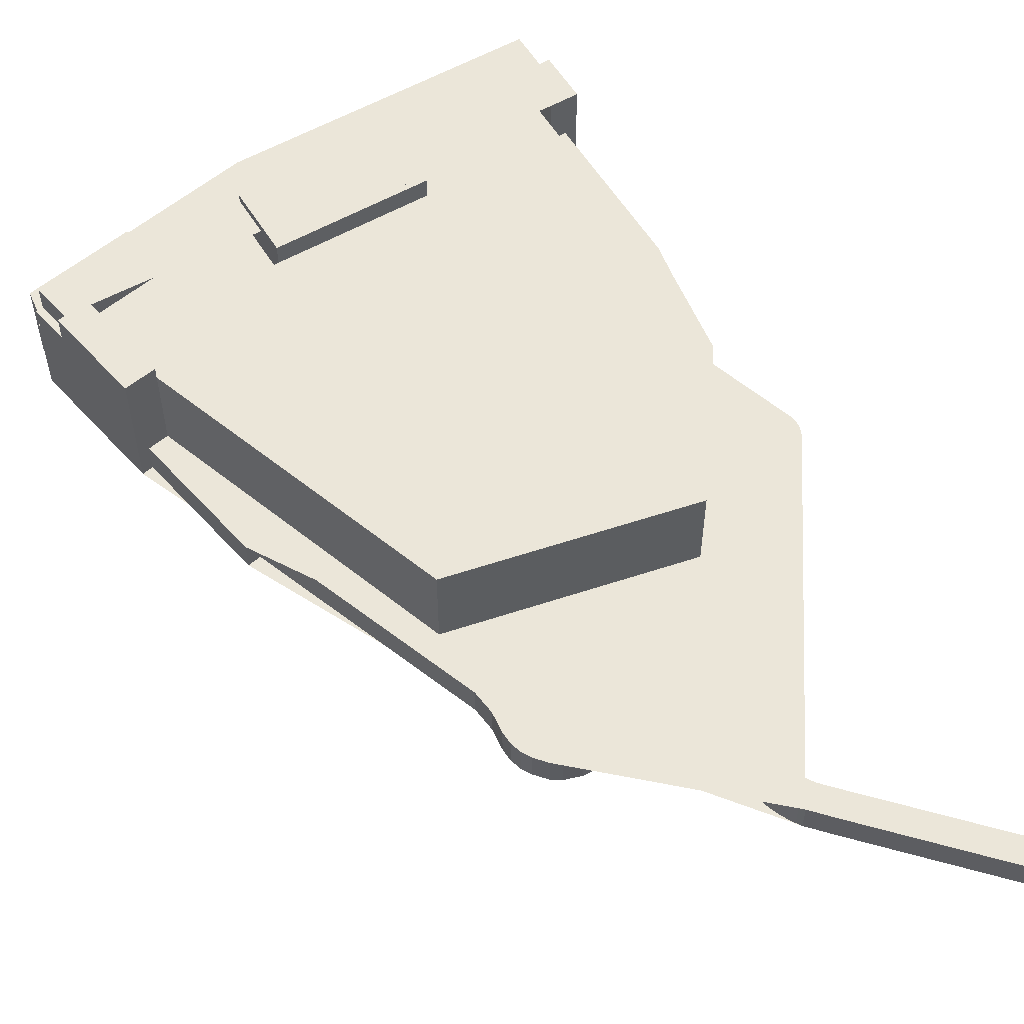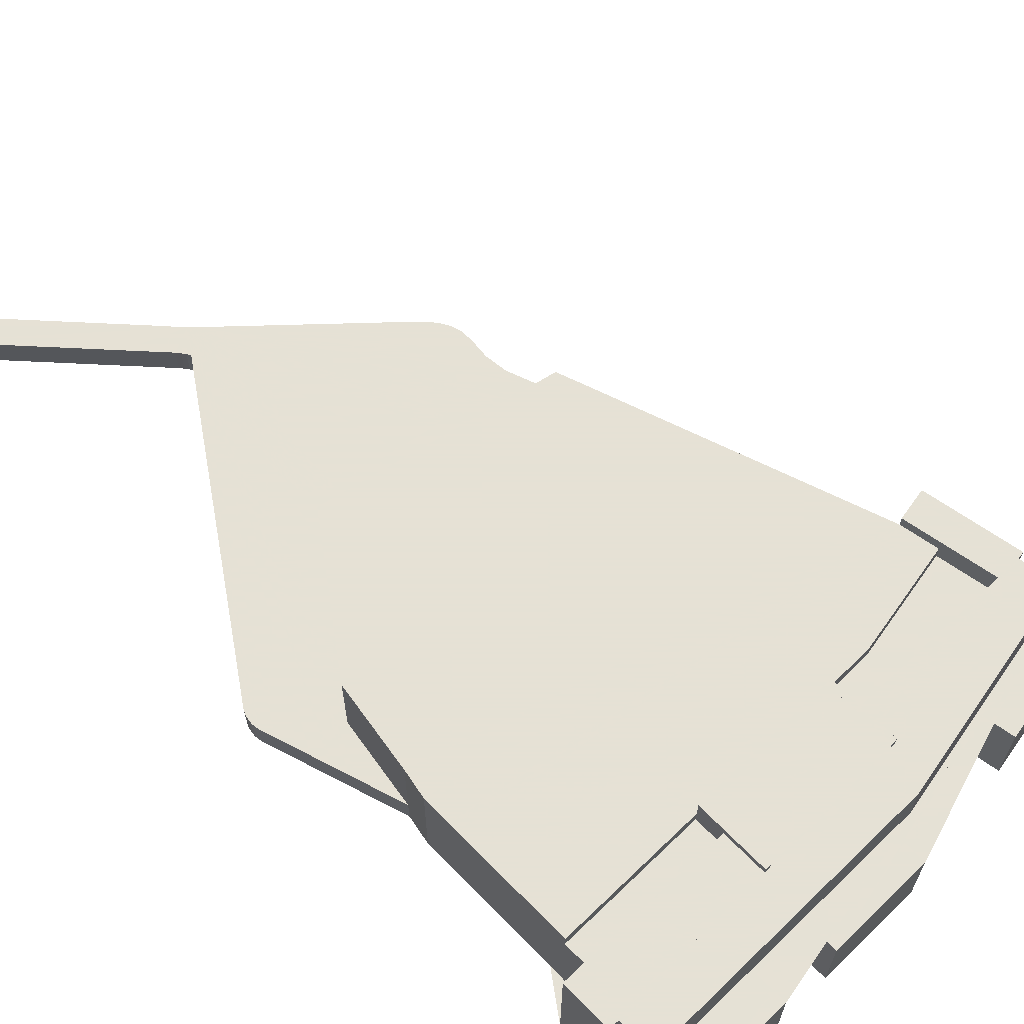
<metadata>
{"format":"obj","ext":"obj","renderer":"f3d","projection":"perspective","resolution":1024,"background":"white","views":[{"elev":56.4,"azim":156.7,"up":"+Y"},{"elev":64.9,"azim":-36.6,"up":"+Y"}]}
</metadata>
<code>
v -318.3 -265.8 849.7
v -318.1 -265.8 848.9
v -317.8 -265.8 848
v -317.8 -265.8 847.4
v -317.9 -265.8 846.4
v -318.4 -265.8 845.5
v -319 -265.8 844.6
v -319.9 -265.8 844
v -320.7 -265.8 843.4
v -321.9 -265.8 843
v -323.1 -265.8 842.8
v -324.1 -265.8 843
v -325.2 -265.8 843.2
v -326.3 -265.8 843.9
v -329.1 -265.8 846.6
v -332.5 -265.8 843.2
v -328.1 -265.8 839.4
v -327.1 -265.8 838.9
v -325.7 -265.8 838.5
v -324.7 -265.8 838.2
v -323.8 -265.8 838.1
v -322.6 -265.8 838
v -321.5 -265.8 838.2
v -320.4 -265.8 838.4
v -319.4 -265.8 838.6
v -318.6 -265.8 839
v -317.6 -265.8 839.5
v -316.9 -265.8 840.1
v -316.2 -265.8 840.8
v -315.4 -265.8 841.5
v -314.8 -265.8 842.3
v -314.2 -265.8 843.1
v -313.7 -265.8 844
v -313.3 -265.8 845
v -313.1 -265.8 846.1
v -312.9 -265.8 847.4
v -312.8 -265.8 851.4
v -311.7 -265.8 855.7
v -309.2 -265.8 860.5
v -308.7 -265.8 861.4
v -303.6 -265.8 871.1
v -302.3 -265.8 873.6
v -300.6 -265.8 876.9
v -299.9 -265.8 878.1
v -299.2 -265.8 879.5
v -297.5 -265.8 882.8
v -297.5 -265.8 882.8
v -296.2 -265.8 885.2
v -295 -265.8 887.5
v -290.4 -265.8 896.2
v -290.2 -265.8 896.6
v -287.8 -265.8 895.9
v -287.2 -265.8 897.7
v -287.2 -265.8 897.8
v -287.1 -265.8 898
v -279.7 -265.8 920.9
v -277.7 -265.8 920.2
v -271.9 -265.8 937.9
v -269.7 -265.8 944.8
v -269.5 -265.8 945.3
v -270.3 -265.8 945.5
v -272.3 -265.8 946.2
v -270.3 -265.8 952.4
v -271.5 -265.8 952.8
v -272.6 -265.8 953.2
v -272.9 -265.8 953.2
v -288.3 -265.8 958.3
v -288.5 -265.8 958.3
v -289.8 -265.8 958.7
v -289.8 -265.8 958.8
v -291.6 -265.8 953.1
v -292.4 -265.8 953.4
v -298.1 -265.8 955.2
v -311.1 -265.8 959.3
v -313 -265.8 959.5
v -314.9 -265.8 959.8
v -314.1 -265.8 965.8
v -315.4 -265.8 966
v -333.7 -265.8 968.4
v -334.4 -265.8 962.5
v -345.5 -265.8 964
v -344.7 -265.8 970
v -344.7 -265.8 970
v -346.7 -265.8 970.3
v -360.6 -265.8 972.1
v -362.2 -265.8 972.3
v -362.4 -265.8 972.3
v -364.5 -265.8 972.6
v -364.5 -265.8 972.5
v -365.3 -265.8 966.6
v -368.8 -265.8 967
v -368.9 -265.8 966.1
v -369.8 -265.8 959.2
v -370.4 -265.8 954.9
v -371 -265.8 949.7
v -369.4 -265.8 949.5
v -366 -265.8 949.1
v -365.7 -265.8 949
v -366.4 -265.8 944.2
v -368.1 -265.8 931.1
v -369.4 -265.8 921.5
v -369.4 -265.8 921.4
v -369.5 -265.8 920.4
v -369.6 -265.8 919.6
v -369.6 -265.8 919.5
v -369.7 -265.8 919.3
v -370.3 -265.8 914.1
v -370.1 -265.8 908.7
v -370.4 -265.8 908.1
v -371.5 -265.8 905.7
v -374 -265.8 900.4
v -374.6 -265.8 899.2
v -375.9 -265.8 896.4
v -376.2 -265.8 895.9
v -377.7 -265.8 892.8
v -378.7 -265.8 890.5
v -380.5 -265.8 886.9
v -381.8 -265.8 884.2
v -381.8 -265.8 884.1
v -382 -265.8 883.5
v -382.1 -265.8 882.9
v -382.2 -265.8 882.3
v -382.2 -265.8 881.7
v -382.1 -265.8 881.1
v -382 -265.8 880.5
v -381.8 -265.8 880
v -381.6 -265.8 879.4
v -381.3 -265.8 878.9
v -380.6 -265.8 877.9
v -354.8 -265.8 841.8
v -354.3 -265.8 841.1
v -353.6 -265.8 840.1
v -353 -265.8 839.2
v -352.4 -265.8 838.1
v -351.8 -265.8 837.1
v -351.4 -265.8 836
v -350.9 -265.8 834.9
v -350.6 -265.8 833.8
v -350.3 -265.8 832.7
v -350 -265.8 831.5
v -350 -265.8 830.5
v -350 -265.8 829.6
v -350 -265.8 828.6
v -350.2 -265.8 827.7
v -350.4 -265.8 826.7
v -350.6 -265.8 825.8
v -350.9 -265.8 824.9
v -351.3 -265.8 824
v -351.8 -265.8 823.1
v -352.3 -265.8 822.3
v -352.8 -265.8 821.5
v -353.4 -265.8 820.8
v -354.1 -265.8 820.1
v -354.8 -265.8 819.4
v -361.8 -265.8 813.6
v -388 -265.8 792.1
v -384.9 -265.8 788.4
v -384.8 -265.8 788.3
v -384.7 -265.8 788.2
v -354.2 -265.8 813.4
v -350.5 -265.8 816.5
v -349.7 -265.8 817.4
v -349 -265.8 818.3
v -348.4 -265.8 819.2
v -347.8 -265.8 820.1
v -347.3 -265.8 821.1
v -346.8 -265.8 822.2
v -346.4 -265.8 823.2
v -346 -265.8 824.3
v -345.7 -265.8 825.4
v -345.5 -265.8 826.5
v -345.3 -265.8 827.6
v -345.2 -265.8 828.7
v -345.1 -265.8 829.9
v -345.2 -265.8 831
v -345.2 -265.8 832.2
v -345.4 -265.8 833.3
v -345.6 -265.8 834.5
v -345.9 -265.8 835.6
v -346.2 -265.8 836.8
v -346.6 -265.8 837.9
v -347.1 -265.8 838.9
v -347.6 -265.8 840
v -348.2 -265.8 841
v -348.9 -265.8 842
v -349.6 -265.8 842.9
v -350.4 -265.8 843.8
v -351.7 -265.8 845.3
v -352.1 -265.8 845.8
v -352.5 -265.8 846.3
v -352.8 -265.8 846.8
v -353.1 -265.8 847.4
v -353.3 -265.8 848
v -353.4 -265.8 848.6
v -353.5 -265.8 849.3
v -353.5 -265.8 849.9
v -353.5 -265.8 850.6
v -353.4 -265.8 851.2
v -353.2 -265.8 851.8
v -353 -265.8 852.4
v -352.7 -265.8 853
v -352.4 -265.8 853.5
v -352 -265.8 854
v -351.6 -265.8 854.5
v -351.1 -265.8 854.9
v -350.6 -265.8 855.3
v -350 -265.8 855.6
v -349.4 -265.8 855.9
v -348.8 -265.8 856.1
v -348.2 -265.8 856.2
v -347.6 -265.8 856.3
v -335.3 -265.8 856.8
v -328.2 -265.8 857
v -327.4 -265.8 857
v -326.6 -265.8 856.9
v -325.8 -265.8 856.7
v -325 -265.8 856.5
v -324.2 -265.8 856.2
v -323.6 -265.8 855.9
v -323.5 -265.8 855.9
v -322.8 -265.8 855.5
v -322.1 -265.8 855
v -321.4 -265.8 854.5
v -320.8 -265.8 853.9
v -320.3 -265.8 853.3
v -319.8 -265.8 852.7
v -319.3 -265.8 852
v -318.9 -265.8 851.2
v -318.6 -265.8 850.5
v -366.9 -245.7 965.9
v -368.9 -245.7 966.1
v -369.8 -245.7 959.2
v -367.9 -245.7 958.9
v -269.5 -250.2 945.3
v -270.3 -250.2 945.5
v -272.3 -250.2 946.2
v -270.3 -250.2 952.4
v -271.5 -250.2 952.8
v -272.6 -250.2 953.2
v -272.9 -250.2 953.2
v -288.3 -250.2 958.3
v -288.5 -250.2 958.3
v -289.8 -250.2 958.7
v -289.8 -250.2 958.8
v -291.6 -250.2 953.1
v -292.4 -250.2 953.4
v -298.1 -250.2 955.2
v -311.1 -250.2 959.3
v -313 -250.2 959.5
v -314.9 -250.2 959.8
v -314.1 -250.2 965.8
v -315.4 -250.2 966
v -333.7 -250.2 968.4
v -334.4 -250.2 962.5
v -345.5 -250.2 964
v -344.7 -250.2 970
v -344.7 -250.2 970
v -346.7 -250.2 970.3
v -360.6 -250.2 972.1
v -362.2 -250.2 972.3
v -362.4 -250.2 972.3
v -364.5 -250.2 972.6
v -364.5 -250.2 972.5
v -365.3 -250.2 966.6
v -368.8 -250.2 967
v -368.9 -250.2 966.1
v -366.9 -250.2 965.9
v -310.9 -250.2 958.4
v -271 -250.2 945.2
v -269.7 -250.2 944.8
v -328.5 -242.5 949.4
v -334.3 -242.5 950.2
v -335.5 -242.5 941.2
v -329.7 -242.5 940.4
v -337 -246.3 954.3
v -364.6 -246.3 957.9
v -365.7 -246.3 949
v -366.4 -246.3 944.2
v -338.8 -246.3 940.6
v -269.7 -245.9 944.8
v -271 -245.9 945.2
v -273.2 -245.9 938.3
v -271.9 -245.9 937.9
v -309.3 -246.5 950.4
v -314.6 -246.5 951.3
v -336 -246.5 954.2
v -337.6 -246.5 941.5
v -335.5 -246.5 941.2
v -334.3 -246.5 950.2
v -328.5 -246.5 949.4
v -329.7 -246.5 940.4
v -311.1 -246.5 938
v -308.3 -239.8 950.1
v -308.9 -239.8 950.3
v -309.3 -239.8 950.4
v -311.1 -239.8 938
v -329.7 -239.8 940.4
v -335.5 -239.8 941.2
v -337.6 -239.8 941.5
v -336 -239.8 954.2
v -337 -239.8 954.3
v -338.8 -239.8 940.6
v -310.1 -239.8 936.8
v -277.6 -246.4 940.1
v -308.3 -246.4 950.1
v -310.1 -246.4 936.8
v -300.8 -246.4 935.4
v -281.2 -246.4 929
v -271.9 -241.3 937.9
v -273.2 -241.3 938.3
v -271 -241.3 945.2
v -310.9 -241.3 958.4
v -366.9 -241.3 965.9
v -367.9 -241.3 958.9
v -369.8 -241.3 959.2
v -370.4 -241.3 954.9
v -371 -241.3 949.7
v -369.4 -241.3 949.5
v -366 -241.3 949.1
v -365.7 -241.3 949
v -364.6 -241.3 957.9
v -337 -241.3 954.3
v -336 -241.3 954.2
v -314.6 -241.3 951.3
v -309.3 -241.3 950.4
v -308.9 -241.3 950.3
v -308.3 -241.3 950.1
v -277.6 -241.3 940.1
v -281.2 -241.3 929
v -283.4 -241.3 922.1
v -279.7 -241.3 920.9
v -277.7 -241.3 920.2
v -310.6 -243.7 867.9
v -283.4 -243.7 922.1
v -281.2 -243.7 929
v -300.8 -243.7 935.4
v -310.1 -243.7 936.8
v -338.8 -243.7 940.6
v -366.4 -243.7 944.2
v -368.1 -243.7 931.1
v -369.4 -243.7 921.5
v -369.4 -243.7 921.4
v -369.5 -243.7 920.4
v -369.6 -243.7 919.6
v -369.6 -243.7 919.5
v -369.7 -243.7 919.3
v -370.3 -243.7 914.1
v -370.1 -243.7 908.7
v -369.8 -243.7 891.7
v -355.5 -243.7 864.7
v -354.2 -260.2 813.4
v -350.5 -260.2 816.5
v -349.7 -260.2 817.4
v -349 -260.2 818.3
v -348.4 -260.2 819.2
v -347.8 -260.2 820.1
v -347.3 -260.2 821.1
v -346.8 -260.2 822.2
v -346.4 -260.2 823.2
v -346 -260.2 824.3
v -345.7 -260.2 825.4
v -345.5 -260.2 826.5
v -345.3 -260.2 827.6
v -345.2 -260.2 828.7
v -345.1 -260.2 829.9
v -345.2 -260.2 831
v -345.2 -260.2 832.2
v -345.4 -260.2 833.3
v -345.6 -260.2 834.5
v -345.9 -260.2 835.6
v -346.2 -260.2 836.8
v -346.6 -260.2 837.9
v -347.1 -260.2 838.9
v -347.6 -260.2 840
v -348.2 -260.2 841
v -348.9 -260.2 842
v -349.6 -260.2 842.9
v -350.4 -260.2 843.8
v -351.7 -260.2 845.3
v -352.1 -260.2 845.8
v -352.5 -260.2 846.3
v -352.8 -260.2 846.8
v -353.1 -260.2 847.4
v -353.3 -260.2 848
v -353.4 -260.2 848.6
v -353.5 -260.2 849.3
v -353.5 -260.2 849.9
v -353.5 -260.2 850.6
v -353.4 -260.2 851.2
v -353.2 -260.2 851.8
v -353 -260.2 852.4
v -352.7 -260.2 853
v -352.4 -260.2 853.5
v -352 -260.2 854
v -351.6 -260.2 854.5
v -351.1 -260.2 854.9
v -350.6 -260.2 855.3
v -350 -260.2 855.6
v -349.4 -260.2 855.9
v -348.8 -260.2 856.1
v -348.2 -260.2 856.2
v -347.6 -260.2 856.3
v -335.3 -260.2 856.8
v -328.2 -260.2 857
v -327.4 -260.2 857
v -326.6 -260.2 856.9
v -325.8 -260.2 856.7
v -325 -260.2 856.5
v -324.2 -260.2 856.2
v -323.6 -260.2 855.9
v -323.5 -260.2 855.9
v -322.8 -260.2 855.5
v -322.1 -260.2 855
v -321.4 -260.2 854.5
v -320.8 -260.2 853.9
v -320.3 -260.2 853.3
v -319.8 -260.2 852.7
v -319.3 -260.2 852
v -318.9 -260.2 851.2
v -318.6 -260.2 850.5
v -318.3 -260.2 849.7
v -318.1 -260.2 848.9
v -317.8 -260.2 848
v -317.8 -260.2 847.4
v -317.9 -260.2 846.4
v -318.4 -260.2 845.5
v -319 -260.2 844.6
v -319.9 -260.2 844
v -320.7 -260.2 843.4
v -321.9 -260.2 843
v -323.1 -260.2 842.8
v -324.1 -260.2 843
v -325.2 -260.2 843.2
v -326.3 -260.2 843.9
v -329.1 -260.2 846.6
v -332.5 -260.2 843.2
v -328.1 -260.2 839.4
v -327.1 -260.2 838.9
v -325.7 -260.2 838.5
v -324.7 -260.2 838.2
v -323.8 -260.2 838.1
v -322.6 -260.2 838
v -321.5 -260.2 838.2
v -320.4 -260.2 838.4
v -319.4 -260.2 838.6
v -318.6 -260.2 839
v -317.6 -260.2 839.5
v -316.9 -260.2 840.1
v -316.2 -260.2 840.8
v -315.4 -260.2 841.5
v -314.8 -260.2 842.3
v -314.2 -260.2 843.1
v -313.7 -260.2 844
v -313.3 -260.2 845
v -313.1 -260.2 846.1
v -312.9 -260.2 847.4
v -312.8 -260.2 851.4
v -311.7 -260.2 855.7
v -309.2 -260.2 860.5
v -308.7 -260.2 861.4
v -303.6 -260.2 871.1
v -302.3 -260.2 873.6
v -300.6 -260.2 876.9
v -299.9 -260.2 878.1
v -299.2 -260.2 879.5
v -297.5 -260.2 882.8
v -297.5 -260.2 882.8
v -296.2 -260.2 885.2
v -295 -260.2 887.5
v -290.4 -260.2 896.2
v -290.2 -260.2 896.6
v -287.8 -260.2 895.9
v -287.2 -260.2 897.7
v -287.2 -260.2 897.8
v -287.1 -260.2 898
v -279.7 -260.2 920.9
v -283.4 -260.2 922.1
v -310.6 -260.2 867.9
v -355.5 -260.2 864.7
v -369.8 -260.2 891.7
v -370.1 -260.2 908.7
v -370.4 -260.2 908.1
v -371.5 -260.2 905.7
v -374 -260.2 900.4
v -374.6 -260.2 899.2
v -375.9 -260.2 896.4
v -376.2 -260.2 895.9
v -377.7 -260.2 892.8
v -378.7 -260.2 890.5
v -380.5 -260.2 886.9
v -381.8 -260.2 884.2
v -381.8 -260.2 884.1
v -382 -260.2 883.5
v -382.1 -260.2 882.9
v -382.2 -260.2 882.3
v -382.2 -260.2 881.7
v -382.1 -260.2 881.1
v -382 -260.2 880.5
v -381.8 -260.2 880
v -381.6 -260.2 879.4
v -381.3 -260.2 878.9
v -380.6 -260.2 877.9
v -354.8 -260.2 841.8
v -354.3 -260.2 841.1
v -353.6 -260.2 840.1
v -353 -260.2 839.2
v -352.4 -260.2 838.1
v -351.8 -260.2 837.1
v -351.4 -260.2 836
v -350.9 -260.2 834.9
v -350.6 -260.2 833.8
v -350.3 -260.2 832.7
v -350 -260.2 831.5
v -350 -260.2 830.5
v -350 -260.2 829.6
v -350 -260.2 828.6
v -350.2 -260.2 827.7
v -350.4 -260.2 826.7
v -350.6 -260.2 825.8
v -350.9 -260.2 824.9
v -351.3 -260.2 824
v -351.8 -260.2 823.1
v -352.3 -260.2 822.3
v -352.8 -260.2 821.5
v -353.4 -260.2 820.8
v -354.1 -260.2 820.1
v -354.8 -260.2 819.4
v -361.8 -260.2 813.6
v -388 -260.2 792.1
v -384.9 -260.2 788.4
v -384.8 -260.2 788.3
v -384.7 -260.2 788.2
g CityEngineShapeMaterial_15
f 2 1 229 228 227 226 225 224 223 222 221 220 219 218 217 216 215 214 213 212 211 210 209 208 207 206 205 204 203 202 201 200 199 198 197 196 195 194 193 192 191 190 189 188 187 186 185 184 183 182 181 180 179 178 177 176 175 174 173 172 171 170 169 168 167 166 165 164 163 162 161 160 159 158 157 156 155 154 153 152 151 150 149 148 147 146 145 144 143 142 141 140 139 138 137 136 135 134 133 132 131 130 129 128 127 126 125 124 123 122 121 120 119 118 117 116 115 114 113 112 111 110 109 108 107 106 105 104 103 102 101 100 99 98 97 96 95 94 93 92 91 90 89 88 87 86 85 84 83 82 81 80 79 78 77 76 75 74 73 72 71 70 69 68 67 66 65 64 63 62 61 60 59 58 57 56 55 54 53 52 51 50 49 48 47 46 45 44 43 42 41 40 39 38 37 36 35 34 33 32 31 30 29 28 27 26 25 24 23 22 21 20 19 18 17 16 15 14 13 12 11 10 9 8 7 6 5 4 3
f 231 230 233 232
f 235 234 270 269 268 267 266 265 264 263 262 261 260 259 258 257 256 255 254 253 252 251 250 249 248 247 246 245 244 243 242 241 240 239 238 237 236
f 272 271 274 273
f 276 275 279 278 277
f 281 280 283 282
f 285 284 292 291 290 289 288 287 286
f 294 293 303 302 301 300 299 298 297 296 295
f 305 304 308 307 306
f 310 309 332 331 330 329 328 327 326 325 324 323 322 321 320 319 318 317 316 315 314 313 312 311
f 334 333 350 349 348 347 346 345 344 343 342 341 340 339 338 337 336 335
f 352 351 532 531 530 529 528 527 526 525 524 523 522 521 520 519 518 517 516 515 514 513 512 511 510 509 508 507 506 505 504 503 502 501 500 499 498 497 496 495 494 493 492 491 490 489 488 487 486 485 484 483 482 481 480 479 478 477 476 475 474 473 472 471 470 469 468 467 466 465 464 463 462 461 460 459 458 457 456 455 454 453 452 451 450 449 448 447 446 445 444 443 442 441 440 439 438 437 436 435 434 433 432 431 430 429 428 427 426 425 424 423 422 421 420 419 418 417 416 415 414 413 412 411 410 409 408 407 406 405 404 403 402 401 400 399 398 397 396 395 394 393 392 391 390 389 388 387 386 385 384 383 382 381 380 379 378 377 376 375 374 373 372 371 370 369 368 367 366 365 364 363 362 361 360 359 358 357 356 355 354 353
f 349 480 481 348
f 350 479 480 349
f 479 478 333 350
f 478 477 334 333
f 331 476 477 330
f 303 337 338 302
f 330 334 335 329
f 327 326 294 293
f 326 325 295 294
f 323 322 301 300
f 329 308 304 328
f 308 307 336 335
f 307 306 337 336
f 306 305 293 303
f 328 304 305 327
f 296 292 284 295
f 292 291 297 296
f 291 290 271 274
f 290 289 272 271
f 273 288 289 272
f 288 287 299 298
f 287 286 300 299
f 324 285 286 323
f 325 284 285 324
f 283 282 310 309
f 282 281 311 310
f 302 279 275 301
f 279 278 339 338
f 277 276 321 320
f 322 275 276 321
f 274 273 298 297
f 270 269 281 280
f 269 268 312 311
f 268 267 313 312
f 267 266 231 230
f 314 233 230 313
f 233 232 315 314
f 1 229 420 421
f 229 228 419 420
f 228 227 418 419
f 227 226 417 418
f 226 225 416 417
f 225 224 415 416
f 224 223 414 415
f 223 222 413 414
f 222 221 412 413
f 221 220 411 412
f 220 219 410 411
f 219 218 409 410
f 218 217 408 409
f 217 216 407 408
f 216 215 406 407
f 215 214 405 406
f 214 213 404 405
f 213 212 403 404
f 212 211 402 403
f 211 210 401 402
f 210 209 400 401
f 209 208 399 400
f 208 207 398 399
f 207 206 397 398
f 206 205 396 397
f 205 204 395 396
f 204 203 394 395
f 203 202 393 394
f 202 201 392 393
f 201 200 391 392
f 200 199 390 391
f 199 198 389 390
f 198 197 388 389
f 197 196 387 388
f 196 195 386 387
f 195 194 385 386
f 194 193 384 385
f 193 192 383 384
f 192 191 382 383
f 191 190 381 382
f 190 189 380 381
f 189 188 379 380
f 188 187 378 379
f 187 186 377 378
f 186 185 376 377
f 185 184 375 376
f 184 183 374 375
f 183 182 373 374
f 182 181 372 373
f 181 180 371 372
f 180 179 370 371
f 179 178 369 370
f 178 177 368 369
f 177 176 367 368
f 176 175 366 367
f 175 174 365 366
f 174 173 364 365
f 173 172 363 364
f 172 171 362 363
f 171 170 361 362
f 170 169 360 361
f 169 168 359 360
f 168 167 358 359
f 167 166 357 358
f 166 165 356 357
f 165 164 355 356
f 164 163 354 355
f 163 162 353 354
f 162 161 352 353
f 161 160 351 352
f 160 159 532 351
f 159 158 531 532
f 158 157 530 531
f 157 156 529 530
f 156 155 528 529
f 155 154 527 528
f 154 153 526 527
f 153 152 525 526
f 152 151 524 525
f 151 150 523 524
f 150 149 522 523
f 149 148 521 522
f 148 147 520 521
f 147 146 519 520
f 146 145 518 519
f 145 144 517 518
f 144 143 516 517
f 143 142 515 516
f 142 141 514 515
f 141 140 513 514
f 140 139 512 513
f 139 138 511 512
f 138 137 510 511
f 137 136 509 510
f 136 135 508 509
f 135 134 507 508
f 134 133 506 507
f 133 132 505 506
f 132 131 504 505
f 131 130 503 504
f 130 129 502 503
f 129 128 501 502
f 128 127 500 501
f 127 126 499 500
f 126 125 498 499
f 125 124 497 498
f 124 123 496 497
f 123 122 495 496
f 122 121 494 495
f 121 120 493 494
f 120 119 492 493
f 119 118 491 492
f 118 117 490 491
f 117 116 489 490
f 116 115 488 489
f 115 114 487 488
f 114 113 486 487
f 113 112 485 486
f 112 111 484 485
f 111 110 483 484
f 110 109 482 483
f 109 108 481 482
f 108 107 347 348
f 107 106 346 347
f 106 105 345 346
f 105 104 344 345
f 104 103 343 344
f 103 102 342 343
f 102 101 341 342
f 101 100 340 341
f 100 99 339 340
f 99 98 277 278
f 98 97 319 320
f 97 96 318 319
f 96 95 317 318
f 95 94 316 317
f 94 93 315 316
f 93 92 231 232
f 92 91 265 266
f 91 90 264 265
f 90 89 263 264
f 89 88 262 263
f 88 87 261 262
f 87 86 260 261
f 86 85 259 260
f 85 84 258 259
f 84 83 257 258
f 83 82 256 257
f 82 81 255 256
f 81 80 254 255
f 80 79 253 254
f 79 78 252 253
f 78 77 251 252
f 77 76 250 251
f 76 75 249 250
f 75 74 248 249
f 74 73 247 248
f 73 72 246 247
f 72 71 245 246
f 71 70 244 245
f 70 69 243 244
f 69 68 242 243
f 68 67 241 242
f 67 66 240 241
f 66 65 239 240
f 65 64 238 239
f 64 63 237 238
f 63 62 236 237
f 62 61 235 236
f 61 60 234 235
f 60 59 270 234
f 59 58 283 280
f 58 57 332 309
f 57 56 331 332
f 56 55 475 476
f 55 54 474 475
f 54 53 473 474
f 53 52 472 473
f 52 51 471 472
f 51 50 470 471
f 50 49 469 470
f 49 48 468 469
f 48 47 467 468
f 47 46 466 467
f 46 45 465 466
f 45 44 464 465
f 44 43 463 464
f 43 42 462 463
f 42 41 461 462
f 41 40 460 461
f 40 39 459 460
f 39 38 458 459
f 38 37 457 458
f 37 36 456 457
f 36 35 455 456
f 35 34 454 455
f 34 33 453 454
f 33 32 452 453
f 32 31 451 452
f 31 30 450 451
f 30 29 449 450
f 29 28 448 449
f 28 27 447 448
f 27 26 446 447
f 26 25 445 446
f 25 24 444 445
f 24 23 443 444
f 23 22 442 443
f 22 21 441 442
f 21 20 440 441
f 20 19 439 440
f 19 18 438 439
f 18 17 437 438
f 17 16 436 437
f 16 15 435 436
f 15 14 434 435
f 14 13 433 434
f 13 12 432 433
f 12 11 431 432
f 11 10 430 431
f 10 9 429 430
f 9 8 428 429
f 8 7 427 428
f 7 6 426 427
f 6 5 425 426
f 5 4 424 425
f 4 3 423 424
f 3 2 422 423
f 2 1 421 422

</code>
